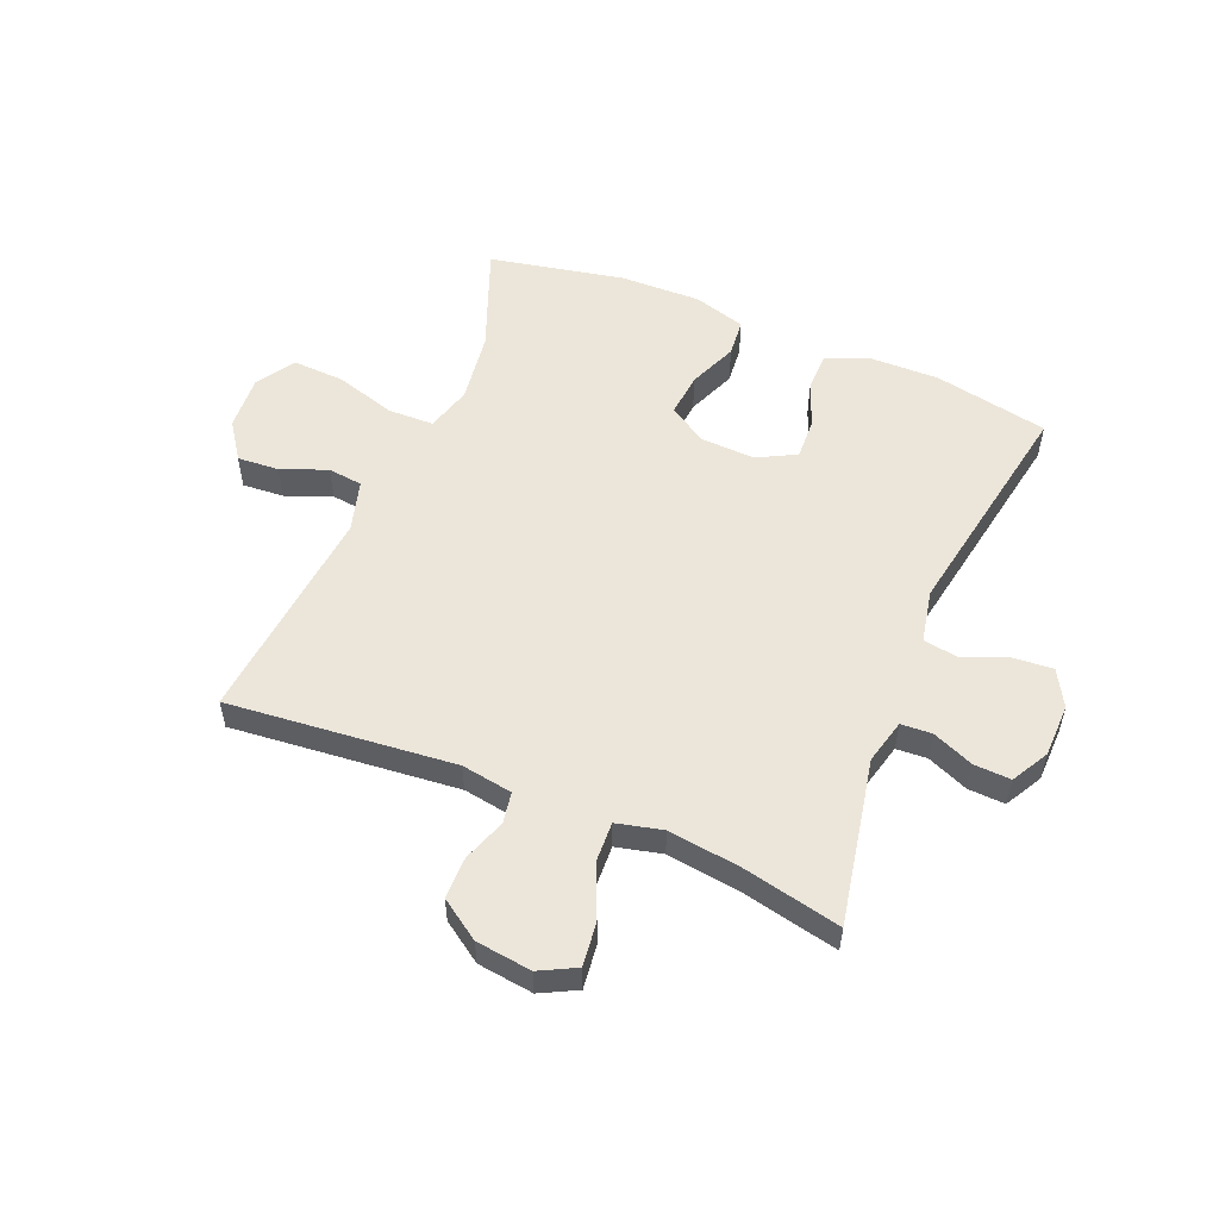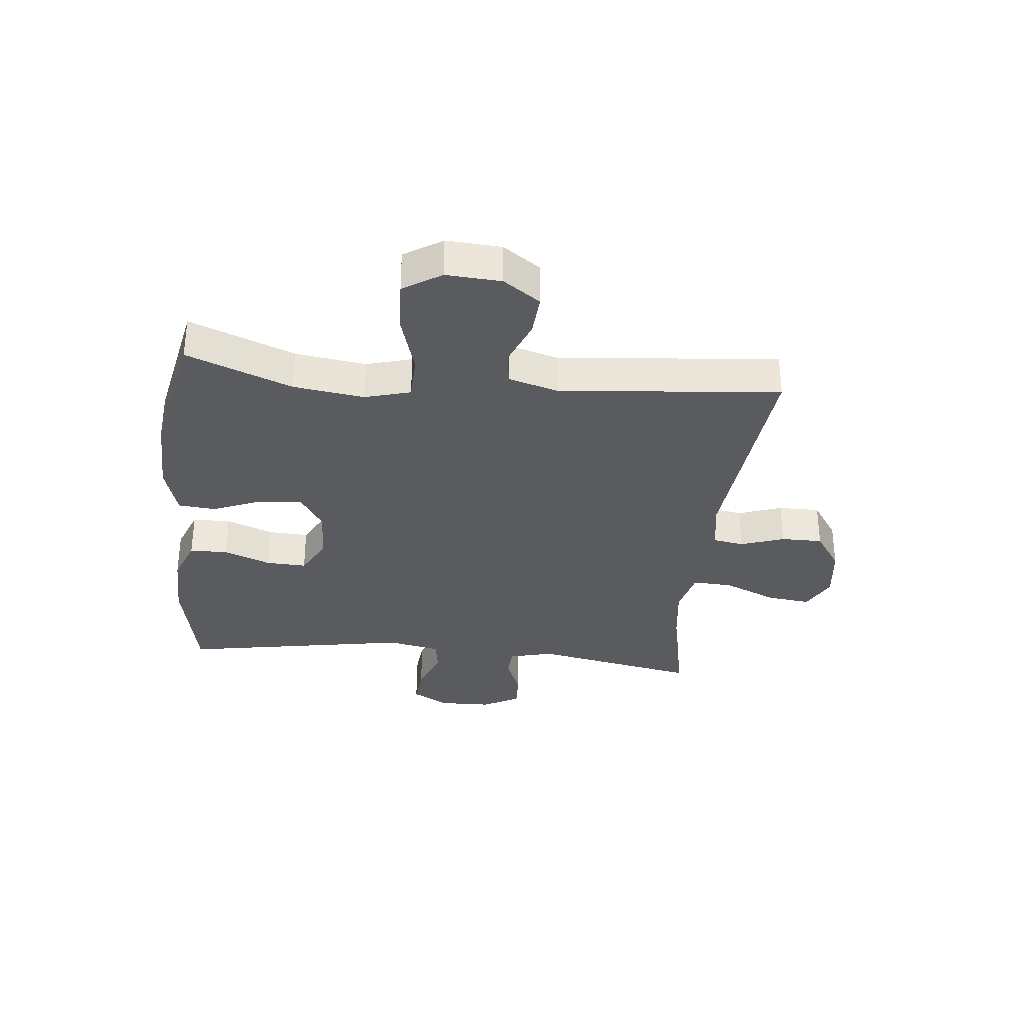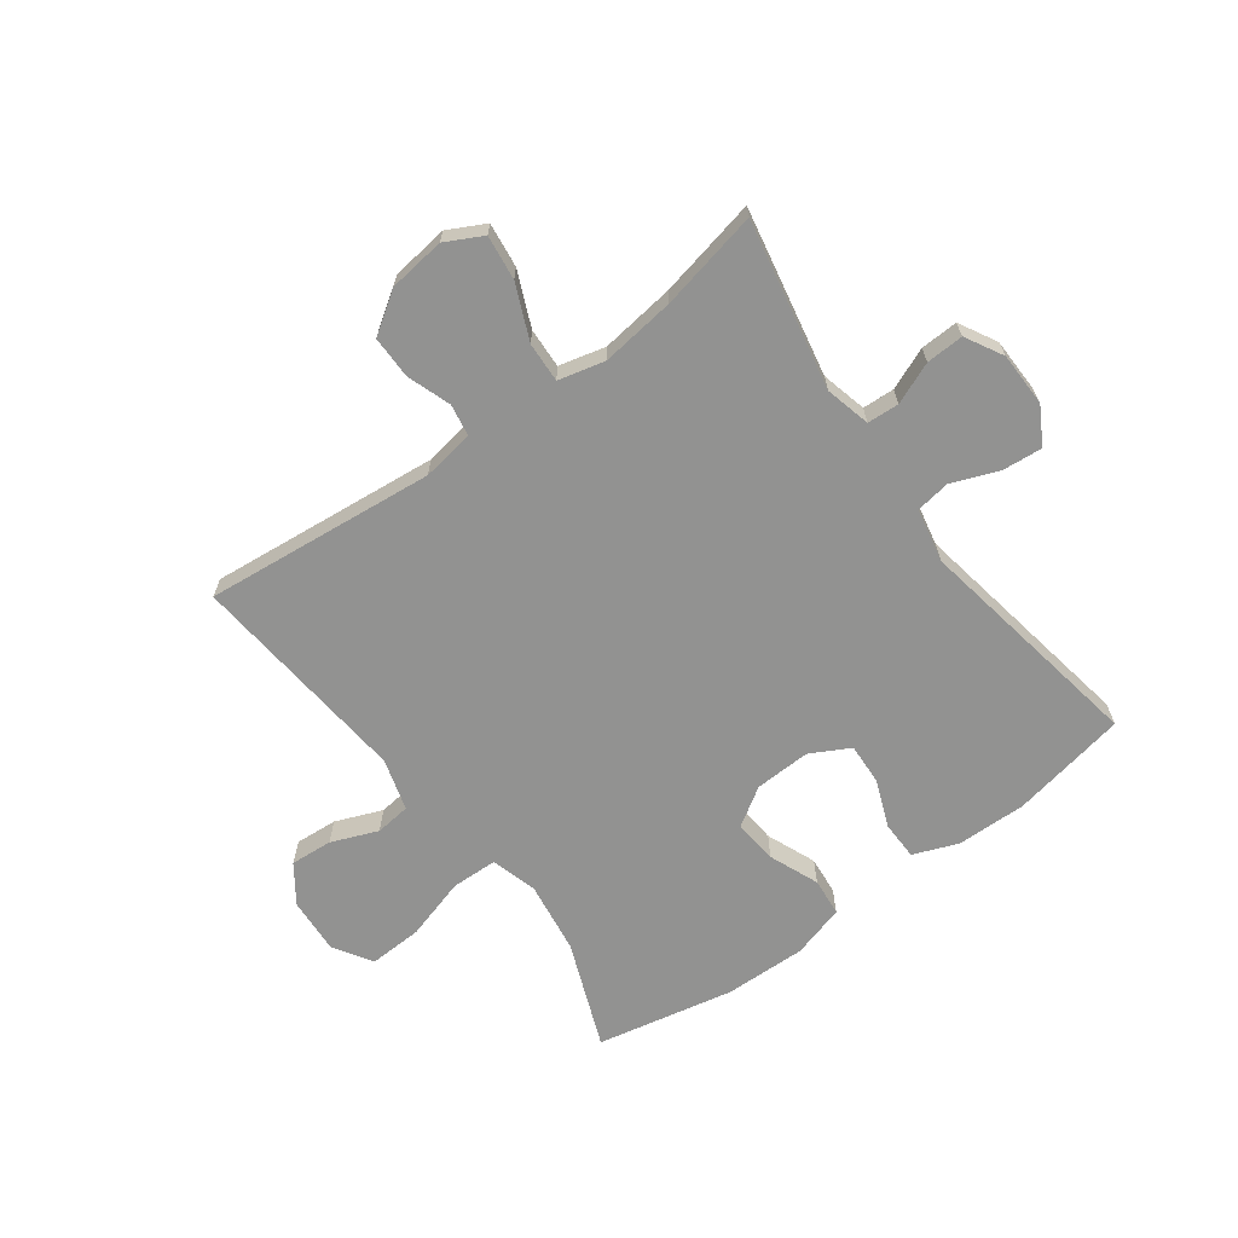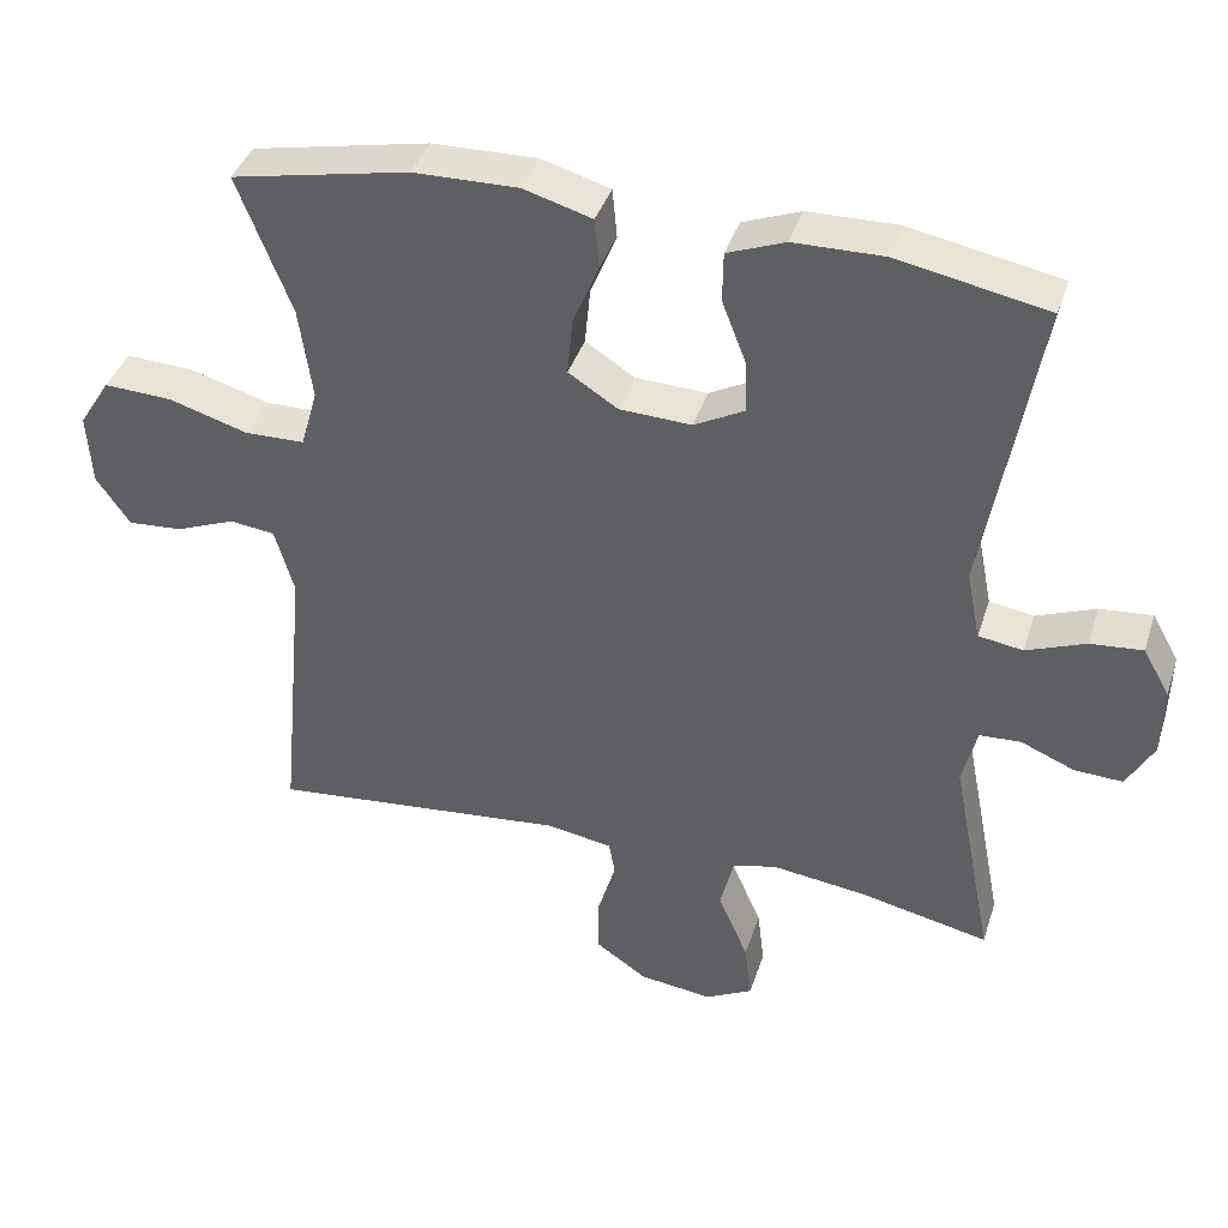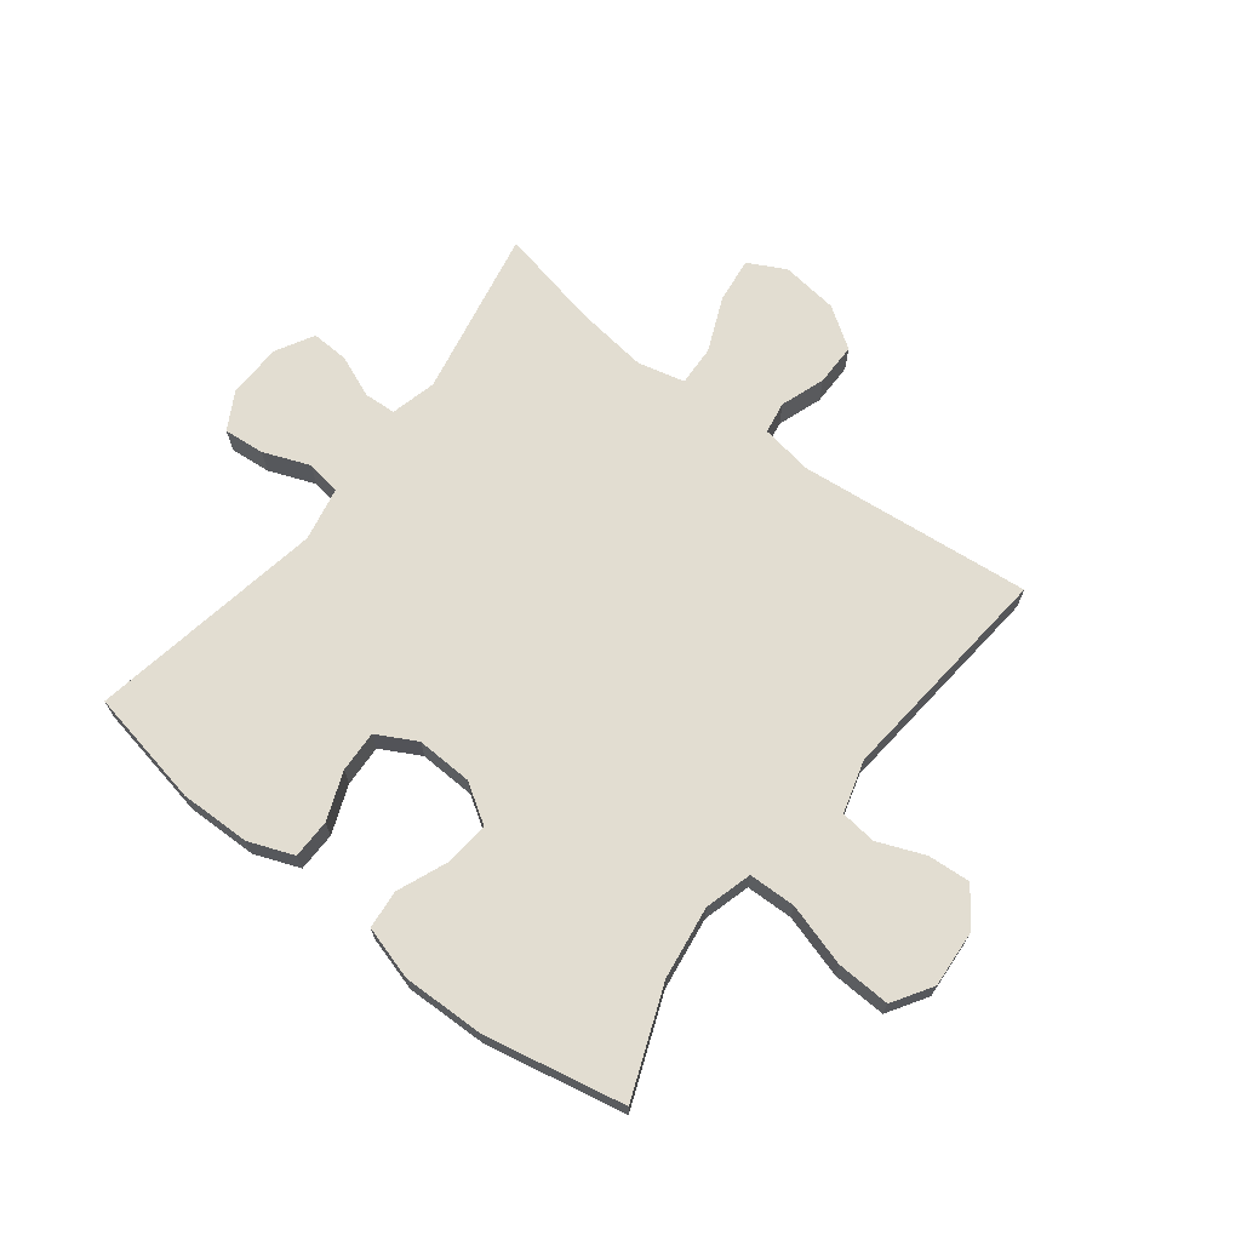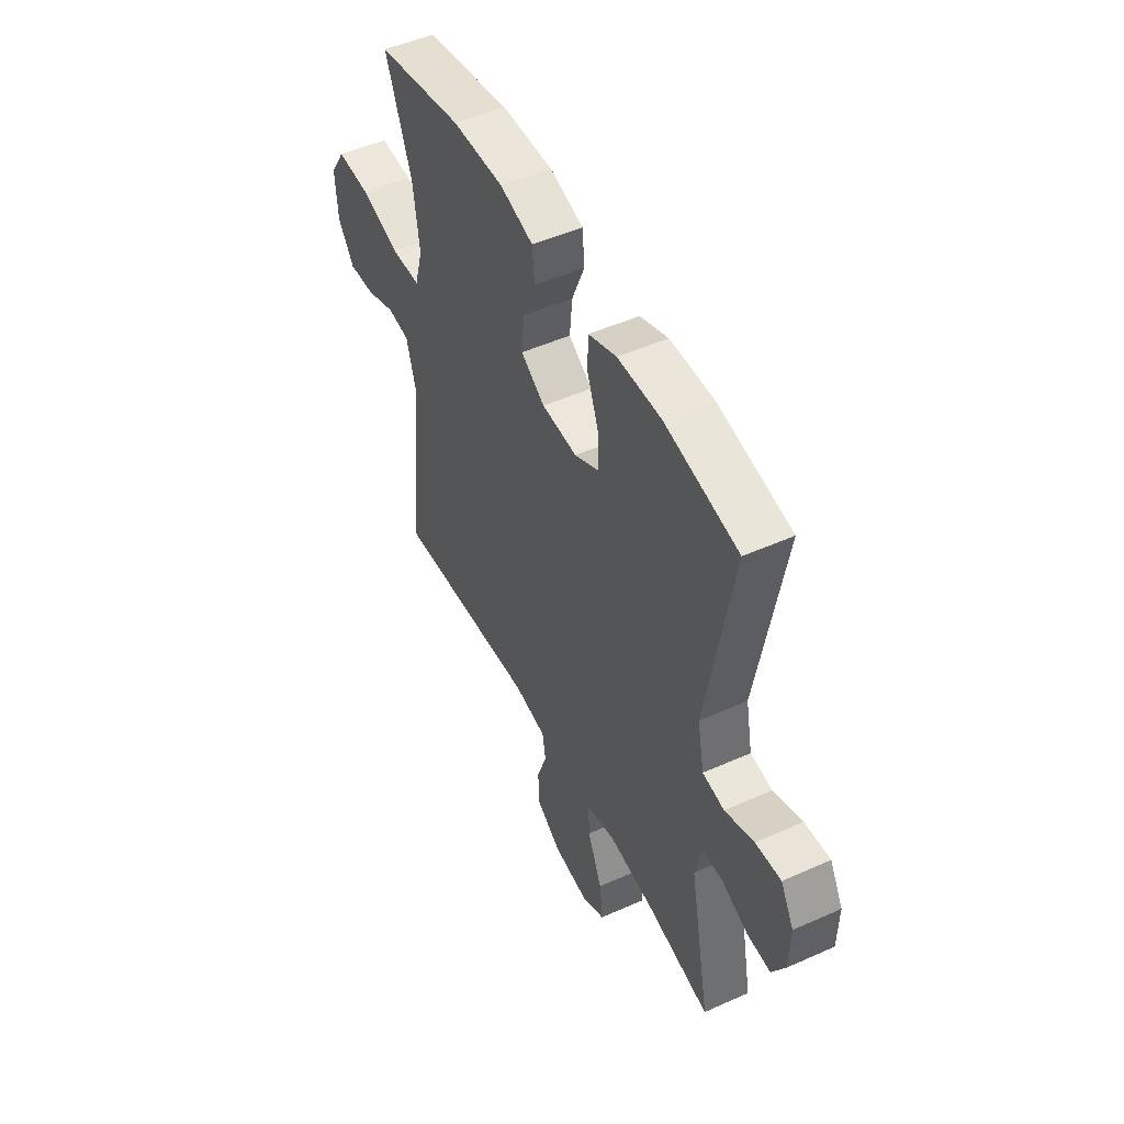
<metadata>
{"format":"obj","ext":"obj","renderer":"f3d","projection":"perspective","resolution":1024,"background":"white","views":[{"elev":54.4,"azim":-157.4,"up":"+Y"},{"elev":-33.0,"azim":84.1,"up":"+Y"},{"elev":-66.3,"azim":-143.8,"up":"+Y"},{"elev":39.4,"azim":-162.8,"up":"+Z"},{"elev":68.6,"azim":37.6,"up":"+Y"},{"elev":49.8,"azim":-116.2,"up":"+Z"}]}
</metadata>
<code>
v 0.5 0.07 -0.5
v 0.113 0.07 -0.462
v 0.026 0.07 -0.476
v 0.017 0.07 -0.529
v 0.043 0.07 -0.603
v 0.043 0.07 -0.674
v -0.025 0.07 -0.72
v -0.12 0.07 -0.732
v -0.182 0.07 -0.7
v -0.173 0.07 -0.625
v -0.134 0.07 -0.534
v -0.131 0.07 -0.467
v -0.209 0.07 -0.448
v -0.333 0.07 -0.464
v -0.5 0.07 -0.5
v -0.445 0.07 -0.218
v -0.464 0.07 -0.142
v -0.517 0.07 -0.139
v -0.587 0.07 -0.168
v -0.65 0.07 -0.171
v -0.685 0.07 -0.108
v -0.687 0.07 -0.017
v -0.652 0.07 0.045
v -0.584 0.07 0.039
v -0.507 0.07 0.009
v -0.449 0.07 0.018
v -0.431 0.07 0.108
v -0.5 0.07 0.5
v -0.305 0.07 0.538
v -0.188 0.07 0.536
v -0.113 0.07 0.507
v -0.112 0.07 0.442
v -0.143 0.07 0.362
v -0.146 0.07 0.293
v -0.08 0.07 0.258
v 0.014 0.07 0.262
v 0.078 0.07 0.303
v 0.071 0.07 0.377
v 0.037 0.07 0.46
v 0.043 0.07 0.524
v 0.132 0.07 0.55
v 0.269 0.07 0.547
v 0.5 0.07 0.5
v 0.43 0.07 0.321
v 0.413 0.07 0.2
v 0.435 0.07 0.122
v 0.513 0.07 0.12
v 0.617 0.07 0.151
v 0.706 0.07 0.155
v 0.747 0.07 0.09
v 0.741 0.07 -0.004
v 0.697 0.07 -0.067
v 0.626 0.07 -0.062
v 0.548 0.07 -0.031
v 0.489 0.07 -0.038
v 0.464 0.07 -0.125
v 0.5 0 -0.5
v 0.113 0 -0.462
v 0.026 0 -0.476
v 0.017 0 -0.529
v 0.043 0 -0.603
v 0.043 0 -0.674
v -0.025 0 -0.72
v -0.12 0 -0.732
v -0.182 0 -0.7
v -0.173 0 -0.625
v -0.134 0 -0.534
v -0.131 0 -0.467
v -0.209 0 -0.448
v -0.333 0 -0.464
v -0.5 0 -0.5
v -0.445 0 -0.218
v -0.464 0 -0.142
v -0.517 0 -0.139
v -0.587 0 -0.168
v -0.65 0 -0.171
v -0.685 0 -0.108
v -0.687 0 -0.017
v -0.652 0 0.045
v -0.584 0 0.039
v -0.507 0 0.009
v -0.449 0 0.018
v -0.431 0 0.108
v -0.5 0 0.5
v -0.305 0 0.538
v -0.188 0 0.536
v -0.113 0 0.507
v -0.112 0 0.442
v -0.143 0 0.362
v -0.146 0 0.293
v -0.08 0 0.258
v 0.014 0 0.262
v 0.078 0 0.303
v 0.071 0 0.377
v 0.037 0 0.46
v 0.043 0 0.524
v 0.132 0 0.55
v 0.269 0 0.547
v 0.5 0 0.5
v 0.43 0 0.321
v 0.413 0 0.2
v 0.435 0 0.122
v 0.513 0 0.12
v 0.617 0 0.151
v 0.706 0 0.155
v 0.747 0 0.09
v 0.741 0 -0.004
v 0.697 0 -0.067
v 0.626 0 -0.062
v 0.548 0 -0.031
v 0.489 0 -0.038
v 0.464 0 -0.125
f 51 52 53 54
f 51 54 55
f 50 51 55
f 47 48 49 50
f 46 47 50 55
f 41 42 43 44
f 41 44 45
f 38 39 40 41
f 37 38 41 45
f 36 37 45 46
f 30 31 32 33
f 30 33 34
f 27 28 29 30
f 26 27 30 34
f 22 23 24 25
f 20 21 22 25
f 18 19 20 25
f 17 18 25 26
f 16 17 26 34
f 14 15 16 34
f 8 9 10 11
f 8 11 12
f 7 8 12
f 4 5 6 7
f 3 4 7 12
f 2 3 12 13
f 56 1 2
f 55 56 2 13
f 35 36 46 55
f 35 55 13 14
f 14 34 35
f 110 109 108 107
f 111 110 107
f 111 107 106
f 106 105 104 103
f 111 106 103 102
f 100 99 98 97
f 101 100 97
f 97 96 95 94
f 101 97 94 93
f 102 101 93 92
f 89 88 87 86
f 90 89 86
f 86 85 84 83
f 90 86 83 82
f 81 80 79 78
f 81 78 77 76
f 81 76 75 74
f 82 81 74 73
f 90 82 73 72
f 90 72 71 70
f 67 66 65 64
f 68 67 64
f 68 64 63
f 63 62 61 60
f 68 63 60 59
f 69 68 59 58
f 58 57 112
f 69 58 112 111
f 111 102 92 91
f 70 69 111 91
f 91 90 70
f 1 57 58 2
f 2 58 59 3
f 3 59 60 4
f 4 60 61 5
f 5 61 62 6
f 6 62 63 7
f 7 63 64 8
f 8 64 65 9
f 9 65 66 10
f 10 66 67 11
f 11 67 68 12
f 12 68 69 13
f 13 69 70 14
f 14 70 71 15
f 15 71 72 16
f 16 72 73 17
f 17 73 74 18
f 18 74 75 19
f 19 75 76 20
f 20 76 77 21
f 21 77 78 22
f 22 78 79 23
f 23 79 80 24
f 24 80 81 25
f 25 81 82 26
f 26 82 83 27
f 27 83 84 28
f 28 84 85 29
f 29 85 86 30
f 30 86 87 31
f 31 87 88 32
f 32 88 89 33
f 33 89 90 34
f 34 90 91 35
f 35 91 92 36
f 36 92 93 37
f 37 93 94 38
f 38 94 95 39
f 39 95 96 40
f 40 96 97 41
f 41 97 98 42
f 42 98 99 43
f 43 99 100 44
f 44 100 101 45
f 45 101 102 46
f 46 102 103 47
f 47 103 104 48
f 48 104 105 49
f 49 105 106 50
f 50 106 107 51
f 51 107 108 52
f 52 108 109 53
f 53 109 110 54
f 54 110 111 55
f 55 111 112 56
f 56 112 57 1

</code>
